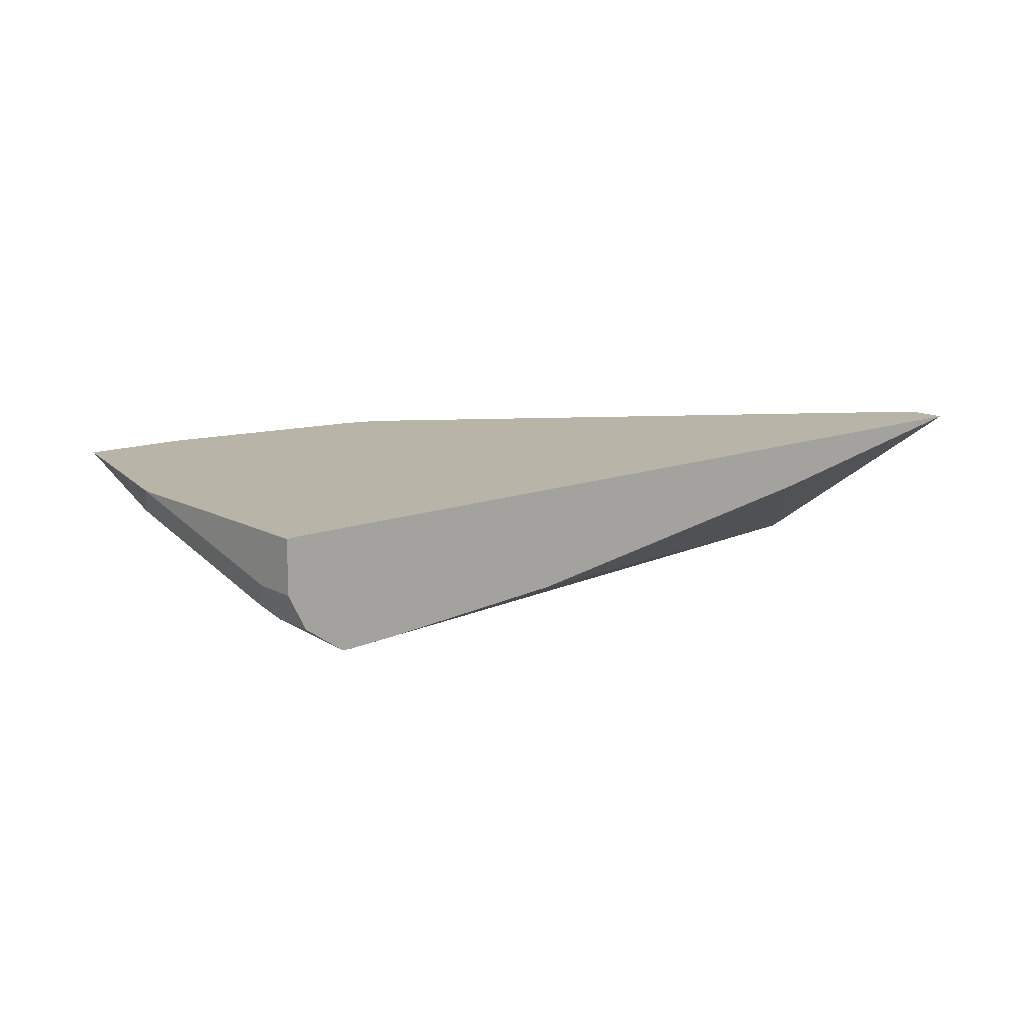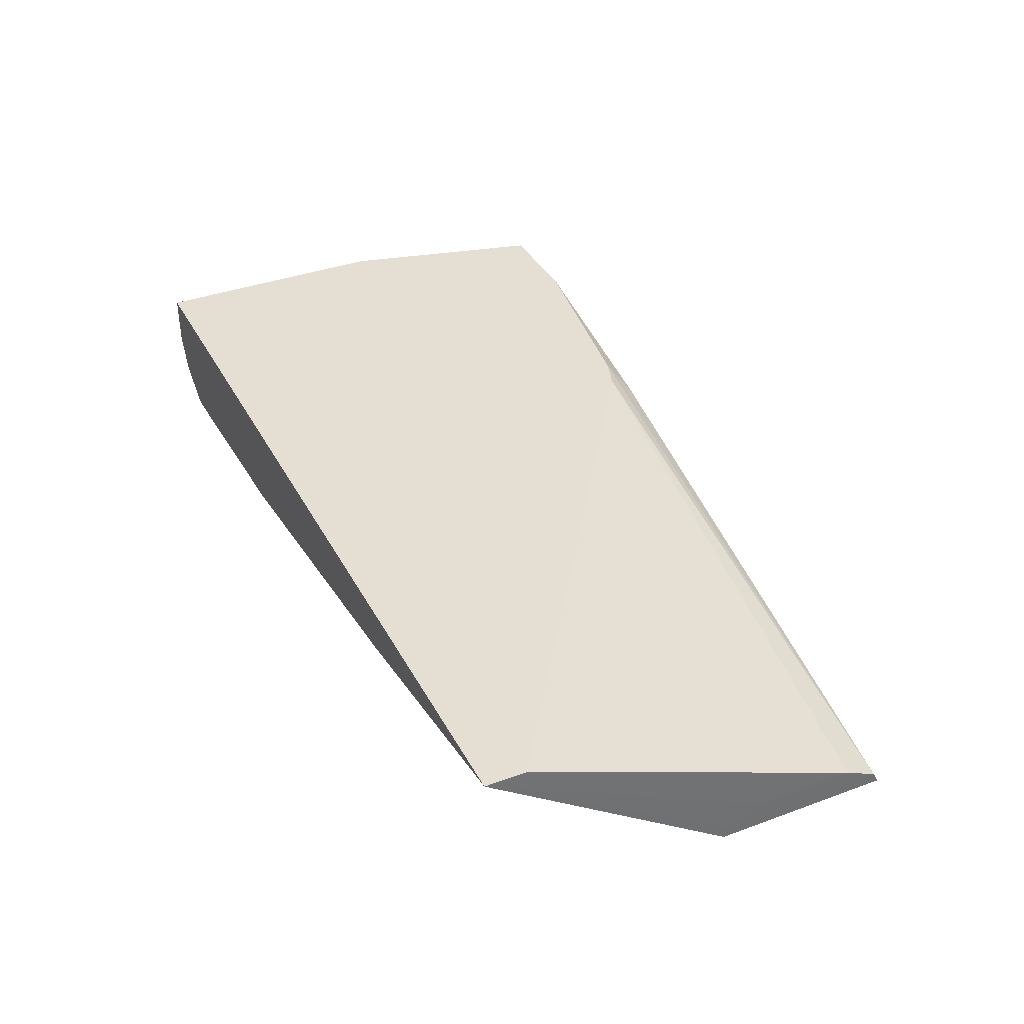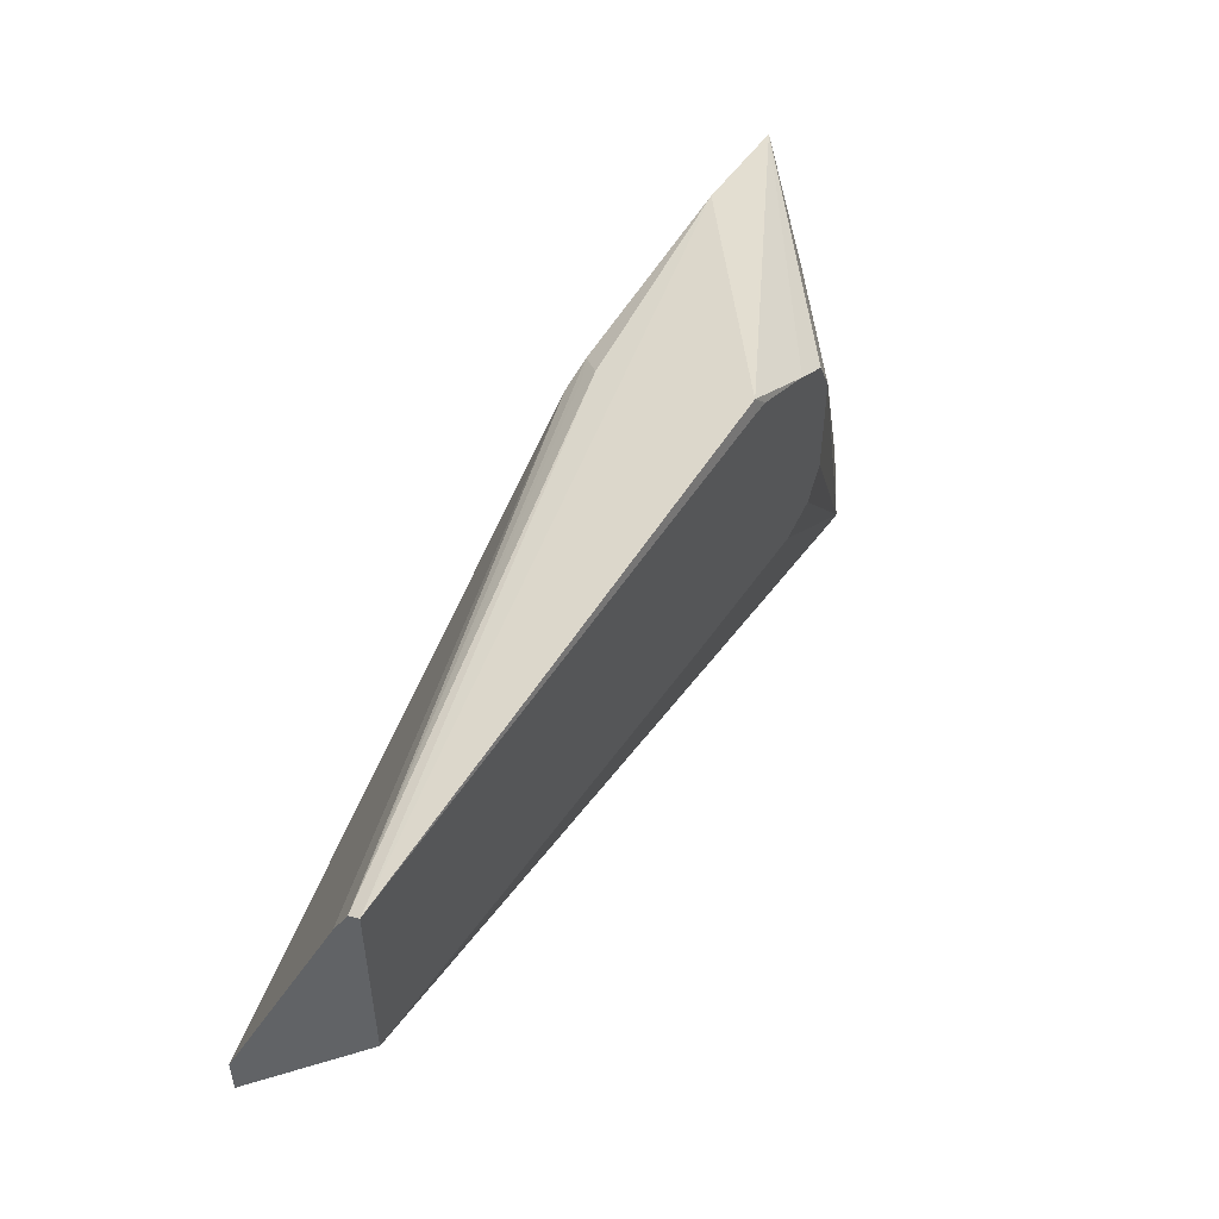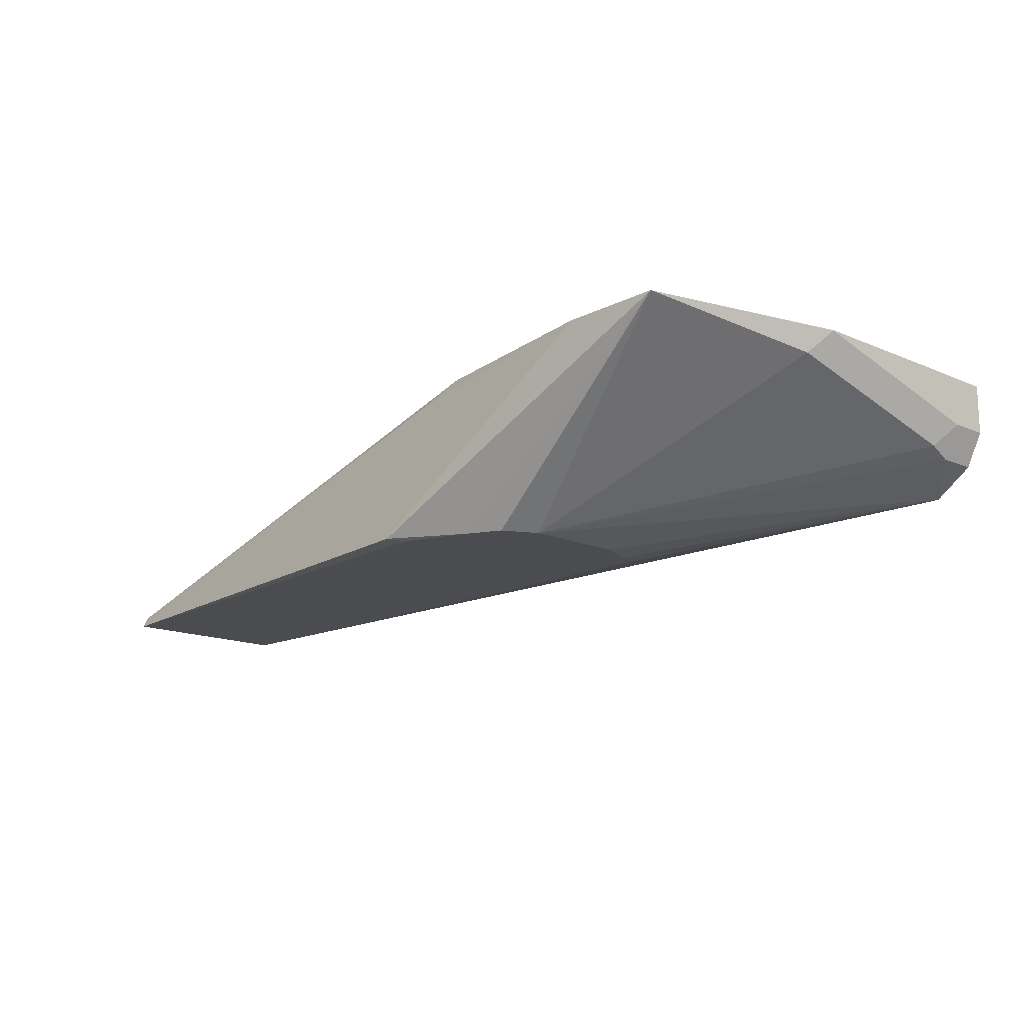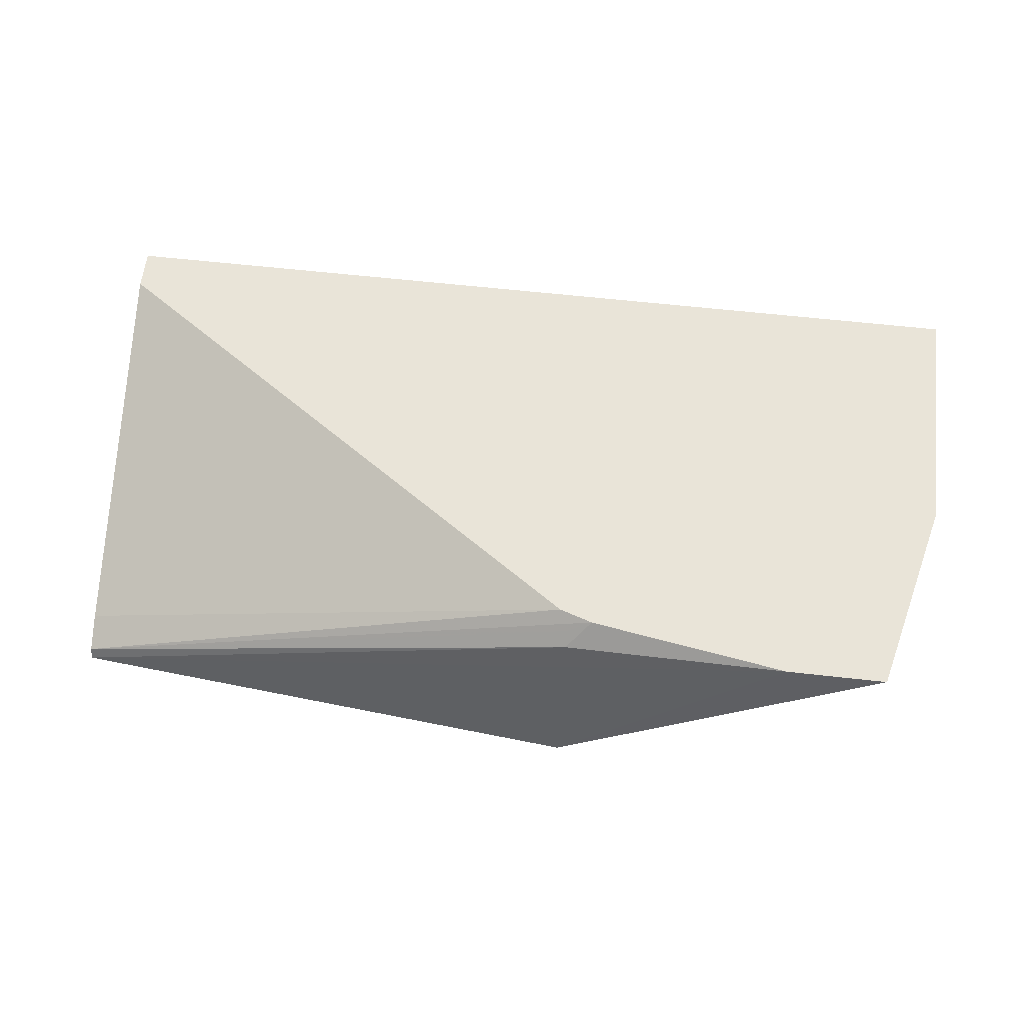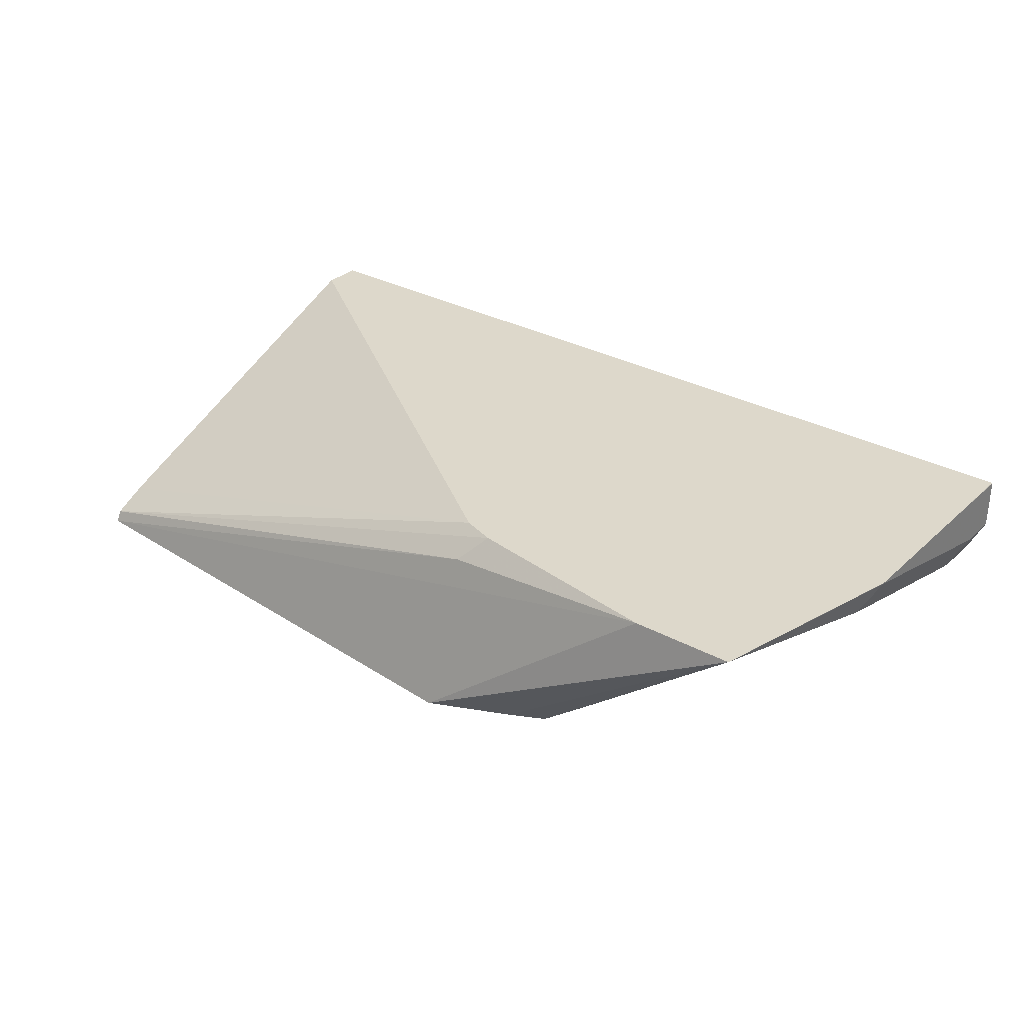
<metadata>
{"format":"obj","ext":"obj","renderer":"f3d","projection":"perspective","resolution":1024,"background":"white","views":[{"elev":13.3,"azim":-40.2,"up":"+Z"},{"elev":37.1,"azim":64.7,"up":"+Z"},{"elev":50.7,"azim":122.8,"up":"+Y"},{"elev":-15.1,"azim":-132.7,"up":"+Z"},{"elev":60.3,"azim":-173.4,"up":"+Z"},{"elev":31.2,"azim":-142.2,"up":"+Z"}]}
</metadata>
<code>
v -0.2713 -0.01583 0.6977
v -0.2713 -0.01583 0.6783
v -0.2701 -0.01583 0.6979
v -0.2712 -0.01578 0.6979
v -0.2713 0.01939 0.6979
v -0.2713 1.053e-05 0.6783
v -0.2648 -0.01583 0.6654
v 0.0785 -0.01583 0.6979
v -0.2713 0.07751 0.6979
v -0.2713 0.07751 0.6977
v -0.2665 0.009702 0.6686
v -0.2648 1.053e-05 0.6654
v -0.2499 -0.01583 0.655
v 0.07751 -0.01583 0.6977
v 0.07922 0.08186 0.6289
v 0.07922 0.08397 0.6331
v 0.07922 0.09689 0.6396
v 0.0785 -0.0001891 0.6979
v -0.2523 0.155 0.6979
v -0.2665 0.0872 0.688
v -0.1744 0.1357 0.6289
v -0.2464 -0.01583 0.655
v -0.1744 0.09689 0.6289
v -0.1701 0.0882 0.6289
v -0.1679 0.08397 0.6289
v -0.155 0.07751 0.6289
v -0.02118 -0.01583 0.6801
v -0.09687 0.07751 0.6289
v 0.07922 0.1507 0.6289
v -0.1568 -0.01583 0.6607
v -0.229 -0.01583 0.6558
v 0.07922 0.1357 0.6396
v -0.1226 0.1386 0.6979
v -0.2521 0.1554 0.6979
v -0.1709 0.1428 0.6289
v -0.126 0.1696 0.6299
v -0.2134 0.1554 0.6979
v -0.126 0.1502 0.688
v 0.07922 0.1486 0.6331
v -0.125 0.1642 0.6289
v -0.1355 0.1429 0.6979
v -0.155 0.155 0.6289
v -0.1608 0.1521 0.6289
v -0.1679 0.1486 0.6289
v -0.1311 0.1642 0.6289
v -0.1359 0.143 0.6979
v -0.126 0.1454 0.6928
f 15 27 30
f 15 42 45
f 15 17 16
f 15 32 17
f 15 39 32
f 15 29 39
f 15 40 29
f 15 45 40
f 39 47 41
f 15 25 24
f 15 44 43
f 15 35 44
f 15 21 35
f 15 23 21
f 15 24 23
f 15 26 25
f 15 28 26
f 14 27 15
f 15 30 31
f 15 43 42
f 15 31 22
f 36 40 45
f 18 32 33
f 13 28 22
f 38 47 39
f 38 41 47
f 38 46 41
f 37 46 38
f 36 45 42
f 34 44 35
f 34 43 44
f 34 42 43
f 15 22 28
f 34 36 42
f 33 39 41
f 32 39 33
f 29 40 36
f 29 38 39
f 29 37 38
f 29 36 37
f 21 34 35
f 19 21 20
f 19 34 21
f 34 37 36
f 13 26 28
f 8 15 16
f 13 24 25
f 3 18 33
f 3 8 18
f 2 12 7
f 2 6 12
f 1 6 2
f 1 10 6
f 1 9 10
f 1 5 9
f 1 3 4
f 1 8 3
f 1 14 8
f 1 27 14
f 1 30 27
f 1 31 30
f 1 22 31
f 1 13 22
f 1 7 13
f 1 2 7
f 13 25 26
f 3 33 41
f 3 41 46
f 1 4 5
f 3 37 34
f 13 23 24
f 3 46 37
f 13 21 23
f 12 21 13
f 11 21 12
f 11 20 21
f 10 19 20
f 8 32 18
f 8 17 32
f 8 16 17
f 9 19 10
f 7 12 13
f 3 34 19
f 6 11 12
f 6 20 11
f 6 10 20
f 3 5 4
f 3 9 5
f 8 14 15
f 3 19 9

</code>
